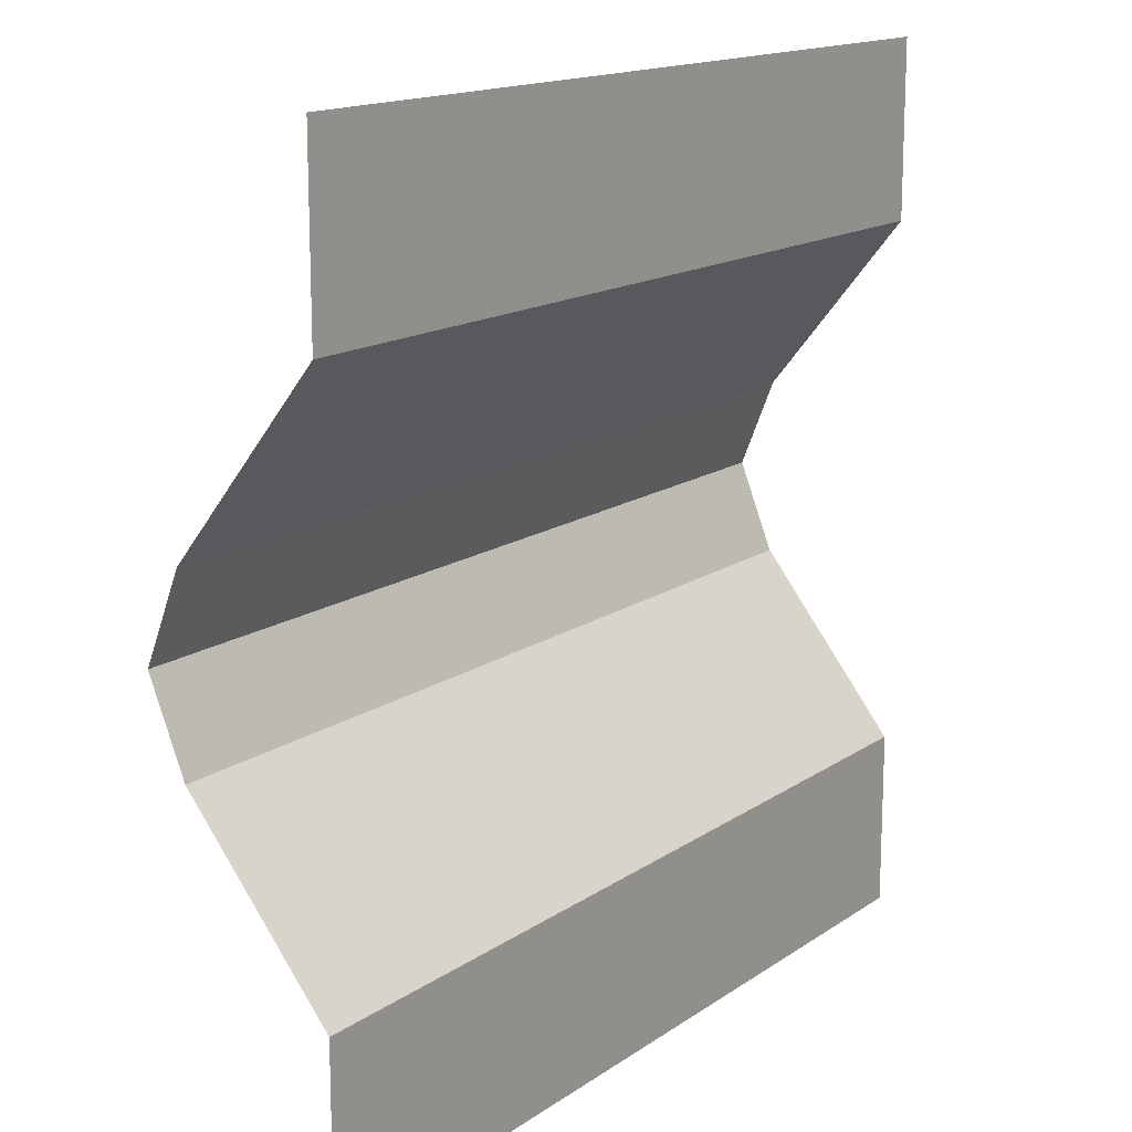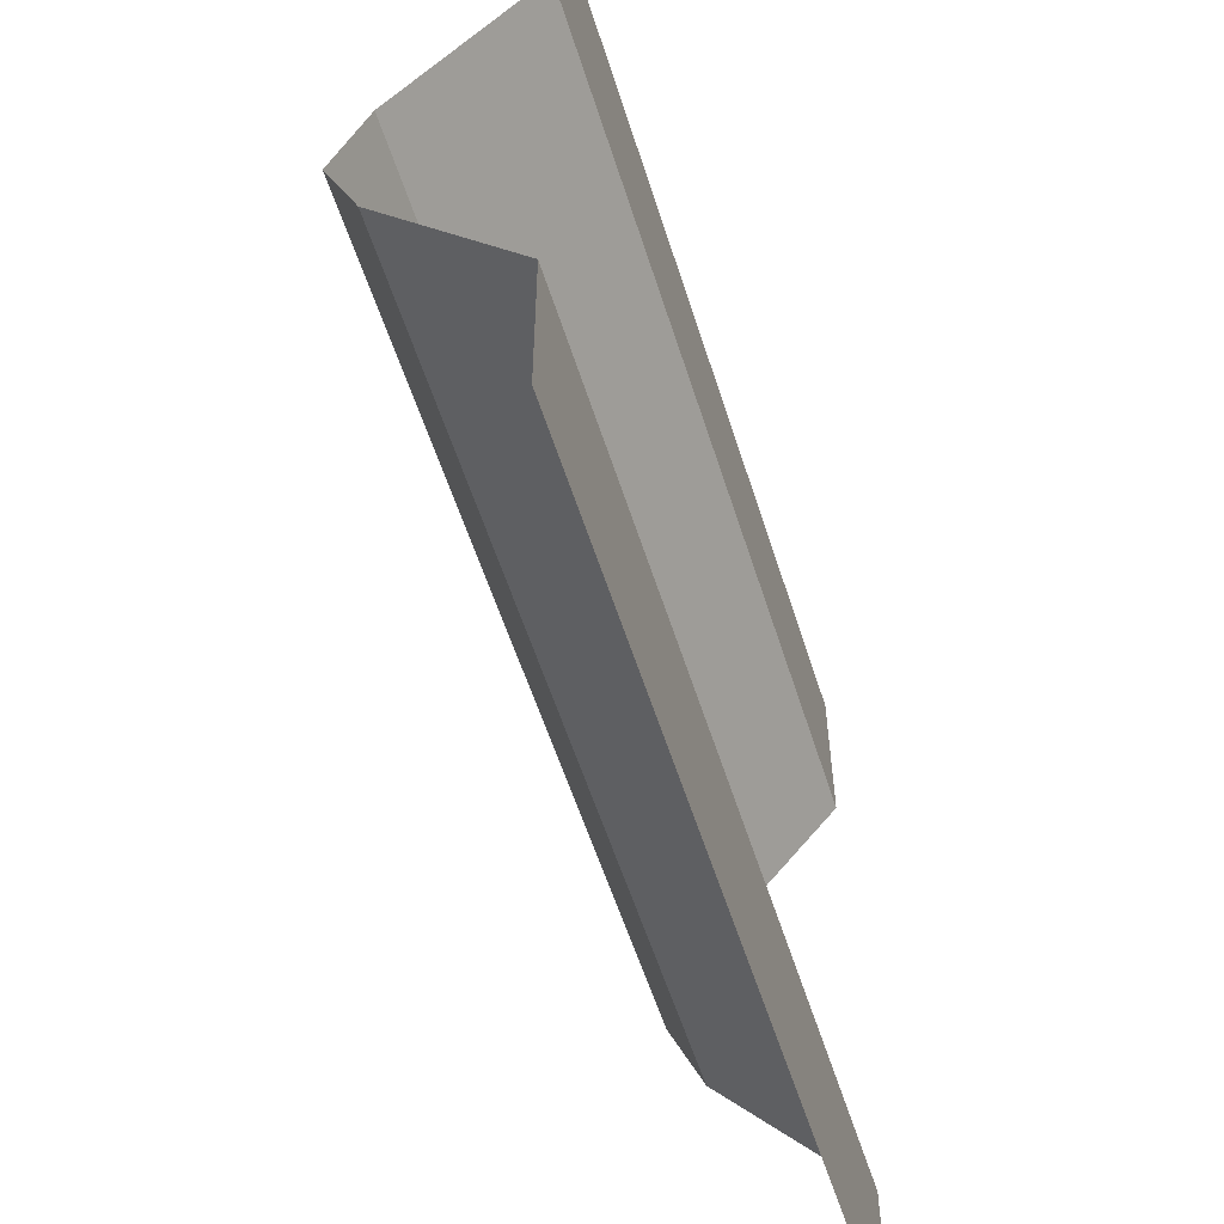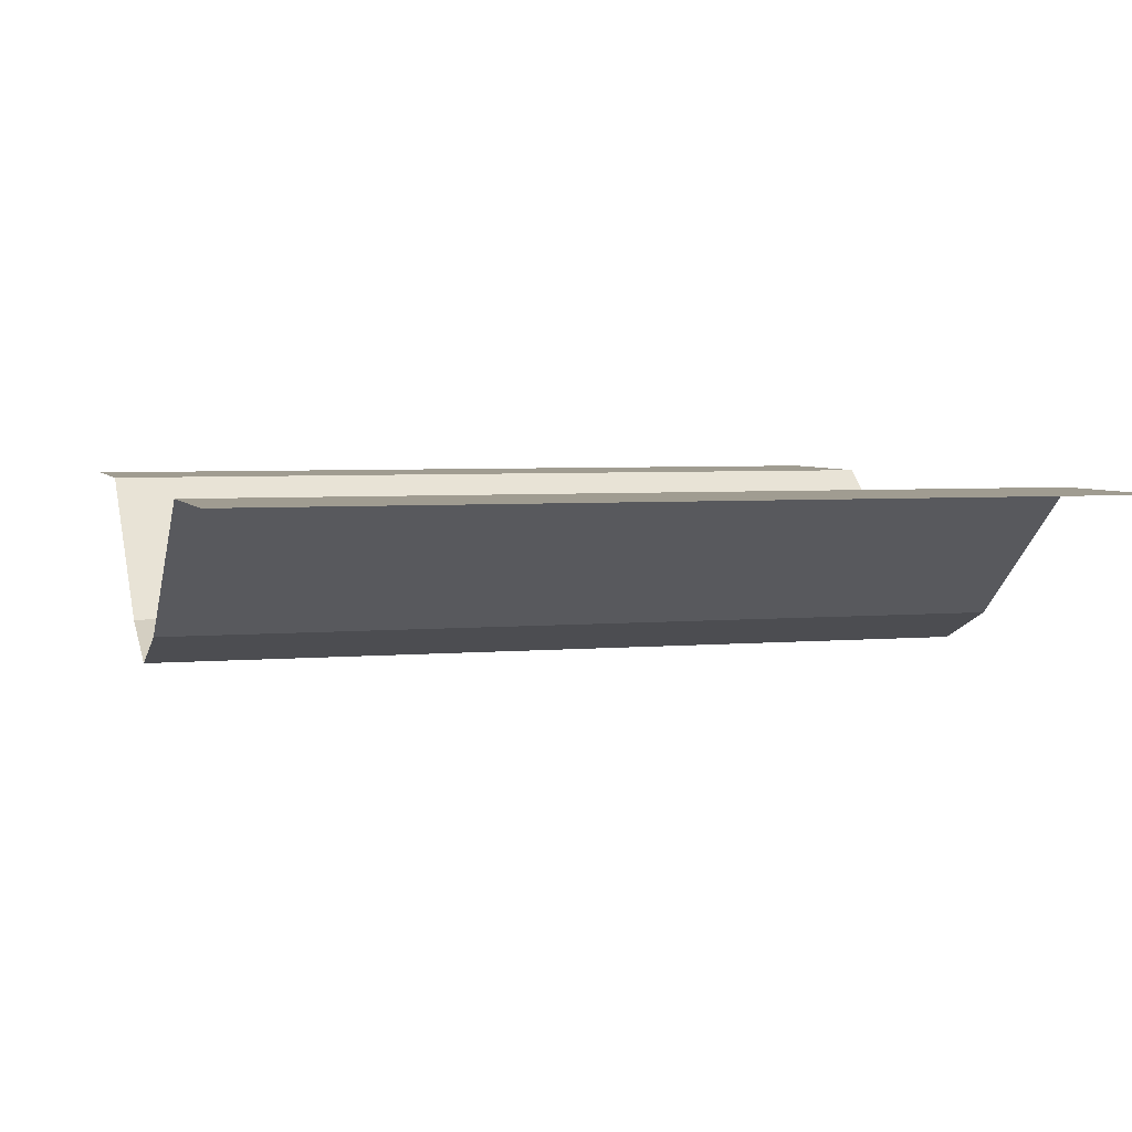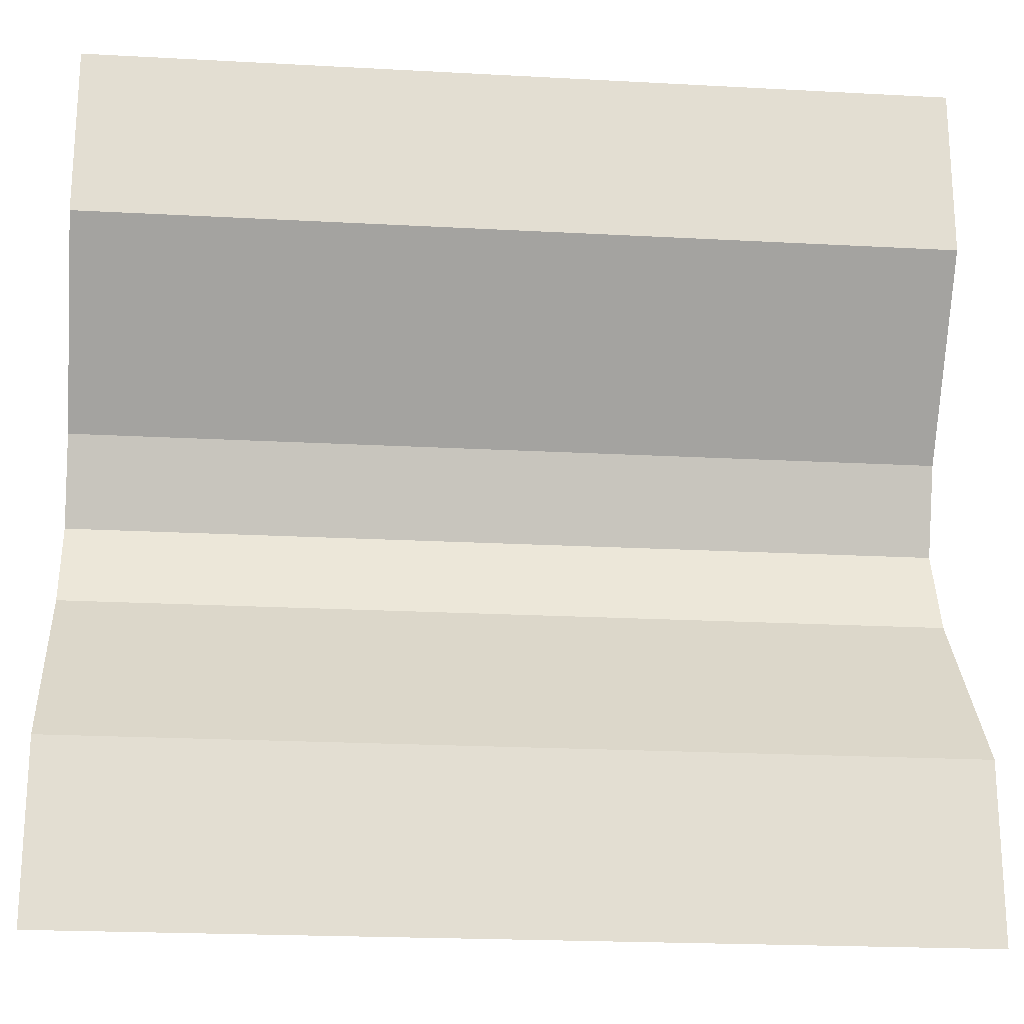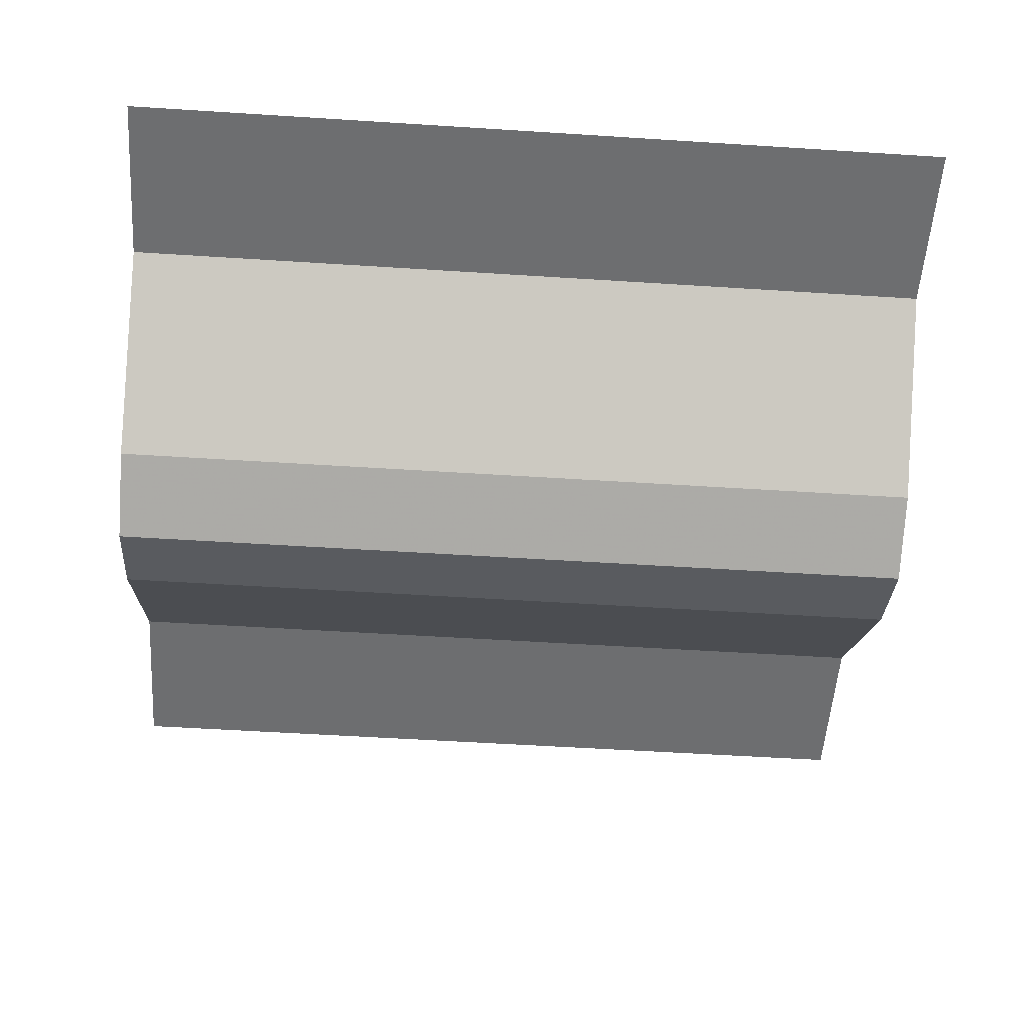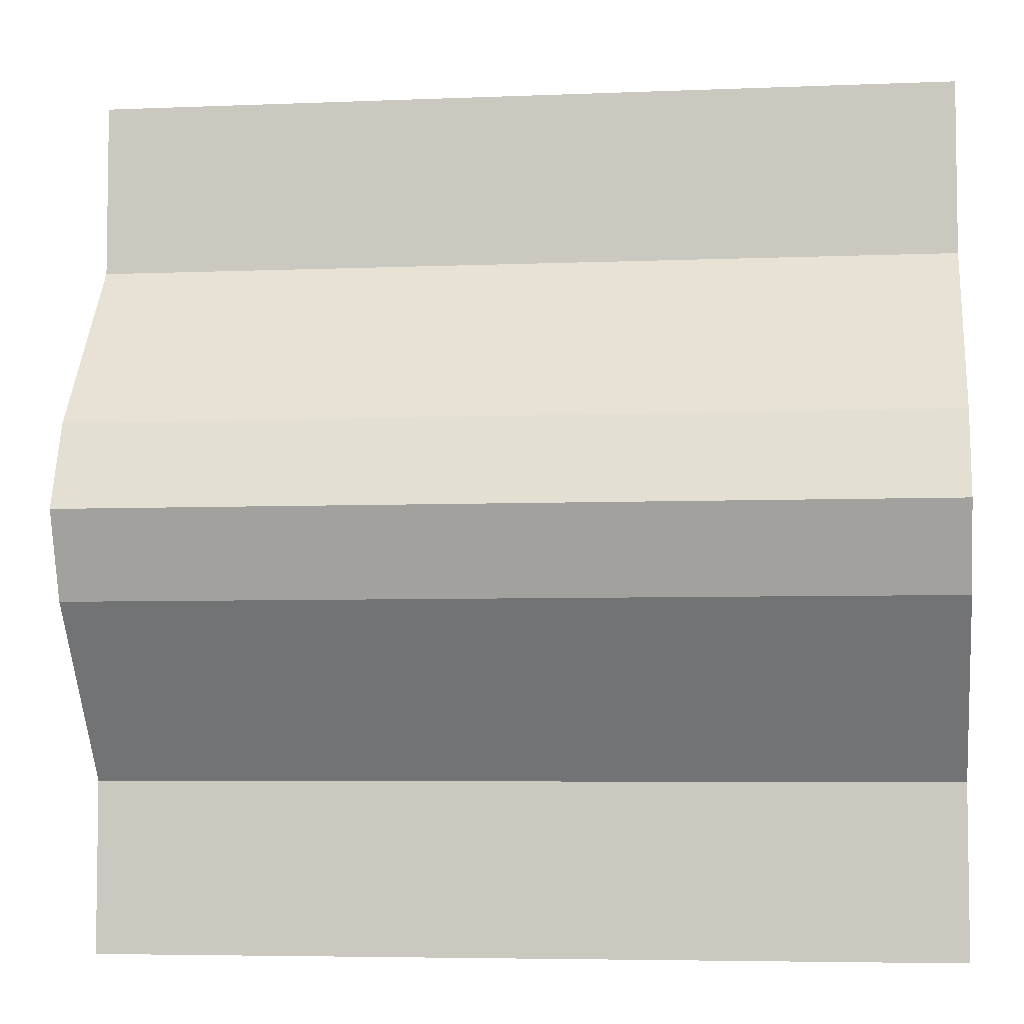
<metadata>
{"format":"obj","ext":"obj","renderer":"f3d","projection":"perspective","resolution":1024,"background":"white","views":[{"elev":15.1,"azim":125.2,"up":"+Z"},{"elev":-57.5,"azim":107.6,"up":"+Z"},{"elev":4.3,"azim":163.4,"up":"+Y"},{"elev":-21.4,"azim":174.5,"up":"+Z"},{"elev":-54.2,"azim":176.1,"up":"+Y"},{"elev":-5.4,"azim":7.3,"up":"+Z"}]}
</metadata>
<code>
v -0 10 50
v -5 10 50
v -10 10 50
v -15 10 50
v -20 10 50
v -25 10 50
v -30 10 50
v -35 10 50
v -40 10 50
v -45 10 50
v -50 10 50
v -0 10 45
v -5 10 45
v -10 10 45
v -15 10 45
v -20 10 45
v -25 10 45
v -30 10 45
v -35 10 45
v -40 10 45
v -45 10 45
v -50 10 45
v -0 10 40
v -5 10 40
v -10 10 40
v -15 10 40
v -20 10 40
v -25 10 40
v -30 10 40
v -35 10 40
v -40 10 40
v -45 10 40
v -50 10 40
v -0 6 35
v -5 6 35
v -10 6 35
v -15 6 35
v -20 6 35
v -25 6 35
v -30 6 35
v -35 6 35
v -40 6 35
v -45 6 35
v -50 6 35
v -0 2 30
v -5 2 30
v -10 2 30
v -15 2 30
v -20 2 30
v -25 2 30
v -30 2 30
v -35 2 30
v -40 2 30
v -45 2 30
v -50 2 30
v -0 0 25
v -5 0 25
v -10 0 25
v -15 0 25
v -20 0 25
v -25 0 25
v -30 0 25
v -35 0 25
v -40 0 25
v -45 0 25
v -50 0 25
v -0 2 20
v -5 2 20
v -10 2 20
v -15 2 20
v -20 2 20
v -25 2 20
v -30 2 20
v -35 2 20
v -40 2 20
v -45 2 20
v -50 2 20
v -0 6 15
v -5 6 15
v -10 6 15
v -15 6 15
v -20 6 15
v -25 6 15
v -30 6 15
v -35 6 15
v -40 6 15
v -45 6 15
v -50 6 15
v -0 10 10
v -5 10 10
v -10 10 10
v -15 10 10
v -20 10 10
v -25 10 10
v -30 10 10
v -35 10 10
v -40 10 10
v -45 10 10
v -50 10 10
v -0 10 5
v -5 10 5
v -10 10 5
v -15 10 5
v -20 10 5
v -25 10 5
v -30 10 5
v -35 10 5
v -40 10 5
v -45 10 5
v -50 10 5
v -0 10 0
v -5 10 0
v -10 10 0
v -15 10 0
v -20 10 0
v -25 10 0
v -30 10 0
v -35 10 0
v -40 10 0
v -45 10 0
v -50 10 0
f 1 12 13 2
f 12 23 24 13
f 23 34 35 24
f 34 45 46 35
f 45 56 57 46
f 56 67 68 57
f 67 78 79 68
f 78 89 90 79
f 89 100 101 90
f 100 111 112 101
f 2 13 14 3
f 13 24 25 14
f 24 35 36 25
f 35 46 47 36
f 46 57 58 47
f 57 68 69 58
f 68 79 80 69
f 79 90 91 80
f 90 101 102 91
f 101 112 113 102
f 3 14 15 4
f 14 25 26 15
f 25 36 37 26
f 36 47 48 37
f 47 58 59 48
f 58 69 70 59
f 69 80 81 70
f 80 91 92 81
f 91 102 103 92
f 102 113 114 103
f 4 15 16 5
f 15 26 27 16
f 26 37 38 27
f 37 48 49 38
f 48 59 60 49
f 59 70 71 60
f 70 81 82 71
f 81 92 93 82
f 92 103 104 93
f 103 114 115 104
f 5 16 17 6
f 16 27 28 17
f 27 38 39 28
f 38 49 50 39
f 49 60 61 50
f 60 71 72 61
f 71 82 83 72
f 82 93 94 83
f 93 104 105 94
f 104 115 116 105
f 6 17 18 7
f 17 28 29 18
f 28 39 40 29
f 39 50 51 40
f 50 61 62 51
f 61 72 73 62
f 72 83 84 73
f 83 94 95 84
f 94 105 106 95
f 105 116 117 106
f 7 18 19 8
f 18 29 30 19
f 29 40 41 30
f 40 51 52 41
f 51 62 63 52
f 62 73 74 63
f 73 84 85 74
f 84 95 96 85
f 95 106 107 96
f 106 117 118 107
f 8 19 20 9
f 19 30 31 20
f 30 41 42 31
f 41 52 53 42
f 52 63 64 53
f 63 74 75 64
f 74 85 86 75
f 85 96 97 86
f 96 107 108 97
f 107 118 119 108
f 9 20 21 10
f 20 31 32 21
f 31 42 43 32
f 42 53 54 43
f 53 64 65 54
f 64 75 76 65
f 75 86 87 76
f 86 97 98 87
f 97 108 109 98
f 108 119 120 109
f 10 21 22 11
f 21 32 33 22
f 32 43 44 33
f 43 54 55 44
f 54 65 66 55
f 65 76 77 66
f 76 87 88 77
f 87 98 99 88
f 98 109 110 99
f 109 120 121 110

</code>
